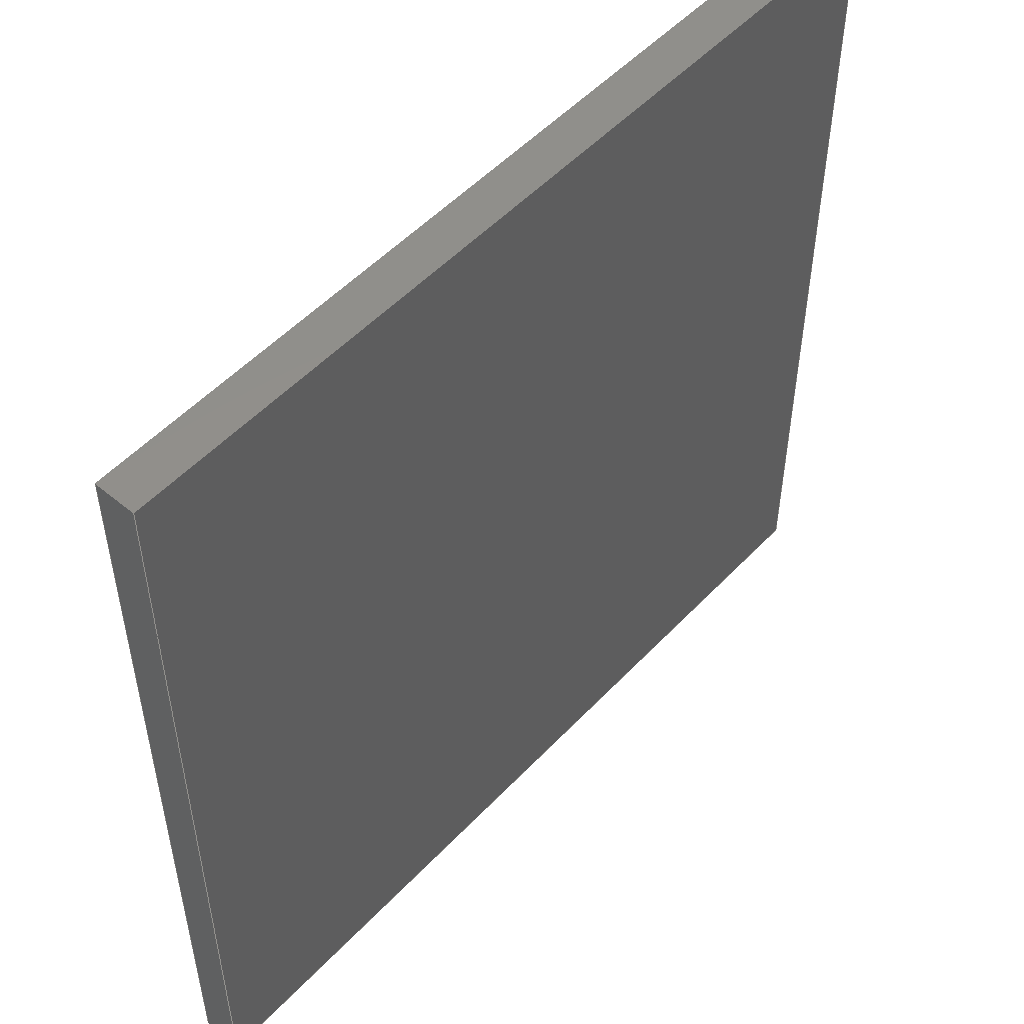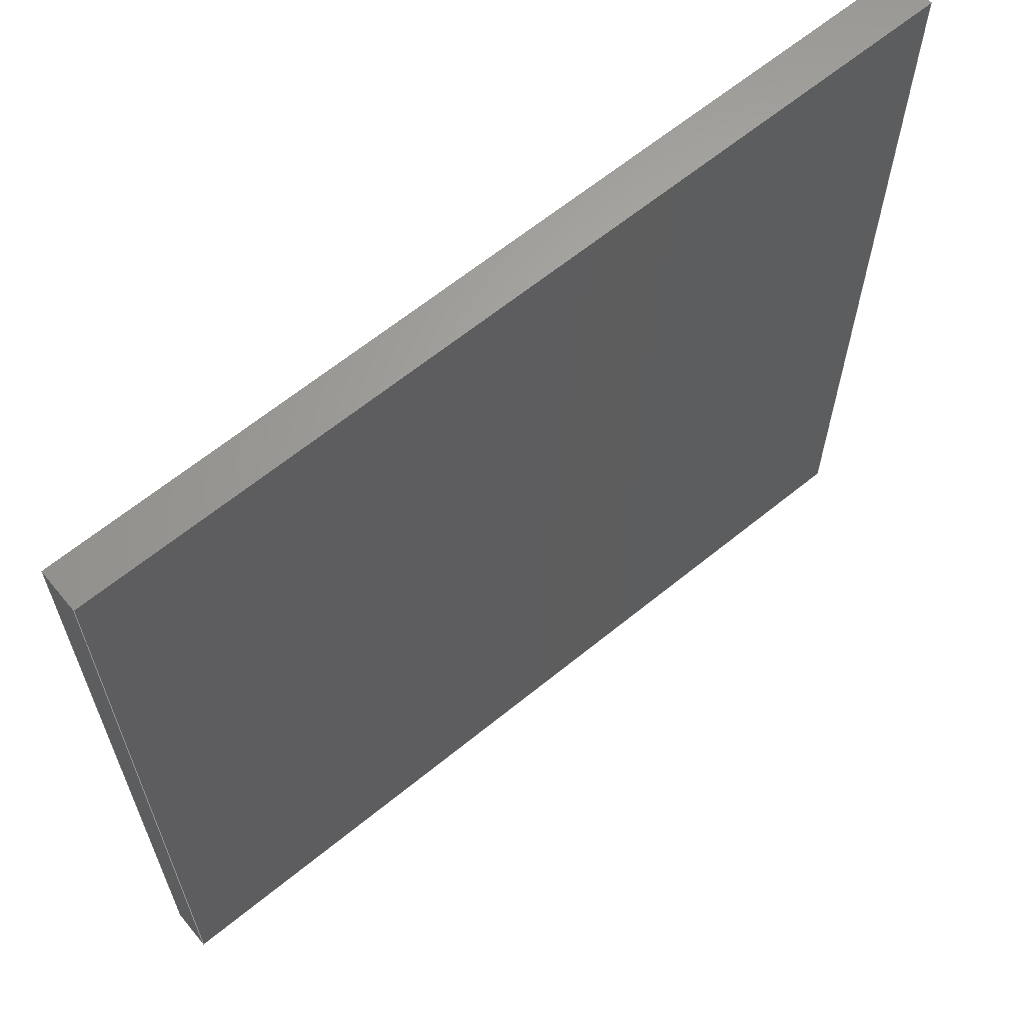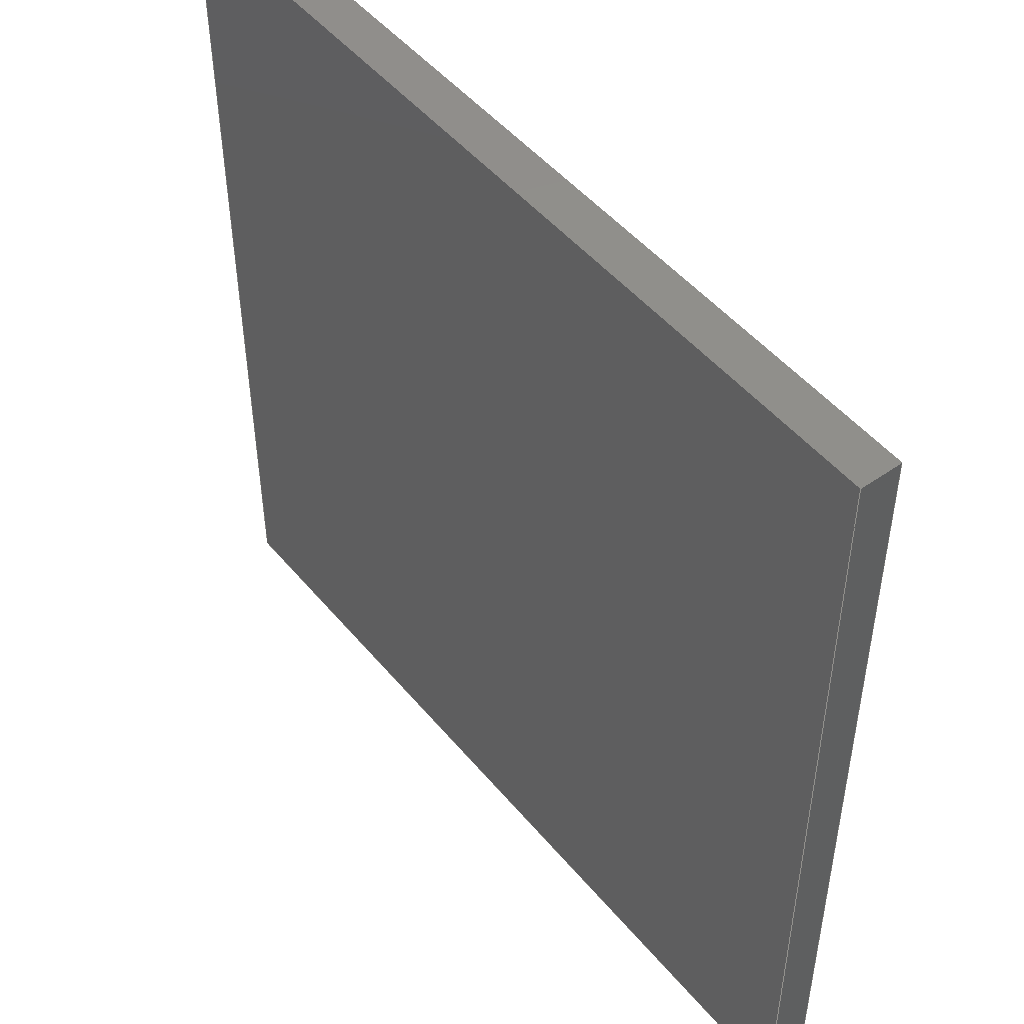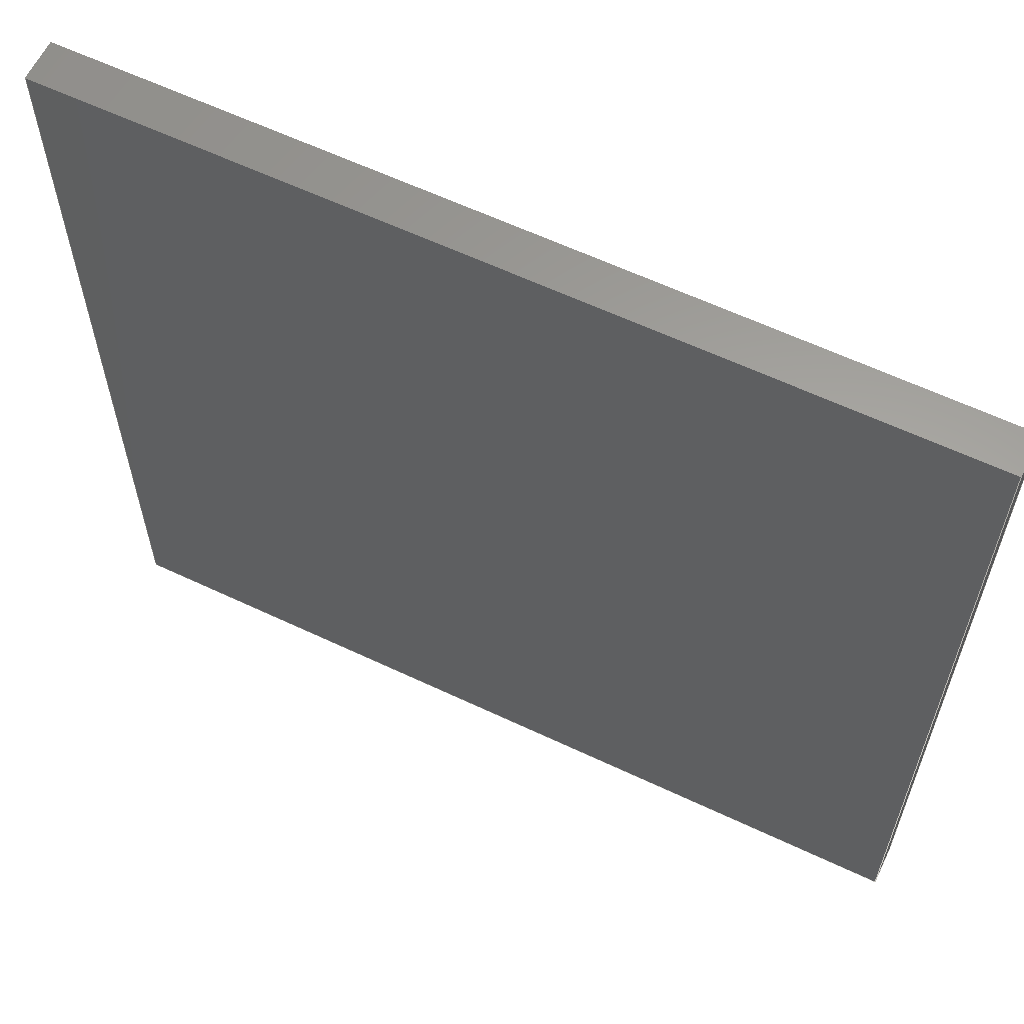
<metadata>
{"format":"step","ext":"step","renderer":"f3d","projection":"perspective","resolution":1024,"background":"white","views":[{"elev":52.2,"azim":-48.3,"up":"+Z"},{"elev":64.1,"azim":140.6,"up":"+Z"},{"elev":49.0,"azim":-127.9,"up":"+Z"},{"elev":61.4,"azim":25.7,"up":"+Z"}]}
</metadata>
<code>
ISO-10303-21;
DATA;
#1 = PRESENTATION_STYLE_ASSIGNMENT (( #103 ) ) ;
#2 = AXIS2_PLACEMENT_3D ( 'NONE', #115, #144, #10 ) ;
#3 = PRODUCT ( 'Transparent window', 'Transparent window', '', ( #17 ) ) ;
#4 = EDGE_CURVE ( 'NONE', #131, #20, #37, .T. ) ;
#5 = DIRECTION ( 'NONE',  ( -0, -1, -0 ) ) ;
#6 = VERTEX_POINT ( 'NONE', #47 ) ;
#7 = PRODUCT_DEFINITION_CONTEXT ( 'detailed design', #70, 'design' ) ;
#8 = CARTESIAN_POINT ( 'NONE',  ( -21.25, 2, -21.25 ) ) ;
#9 = ADVANCED_FACE ( 'NONE', ( #176 ), #27, .F. ) ;
#10 = DIRECTION ( 'NONE',  ( 1, 0, -0 ) ) ;
#11 = ORIENTED_EDGE ( 'NONE', *, *, #155, .F. ) ;
#12 =( NAMED_UNIT ( * ) SI_UNIT ( $, .STERADIAN. ) SOLID_ANGLE_UNIT ( ) );
#13 = APPLICATION_PROTOCOL_DEFINITION ( 'draft international standard', 'automotive_design', 1998, #14 ) ;
#14 = APPLICATION_CONTEXT ( 'automotive_design' ) ;
#15 = DIRECTION ( 'NONE',  ( -1, 0, 0 ) ) ;
#16 = EDGE_LOOP ( 'NONE', ( #190, #124, #19, #126 ) ) ;
#17 = PRODUCT_CONTEXT ( 'NONE', #14, 'mechanical' ) ;
#18 = MECHANICAL_DESIGN_GEOMETRIC_PRESENTATION_REPRESENTATION (  '', ( #140 ), #136 ) ;
#19 = ORIENTED_EDGE ( 'NONE', *, *, #197, .T. ) ;
#20 = VERTEX_POINT ( 'NONE', #113 ) ;
#21 = VECTOR ( 'NONE', #39, 1000 ) ;
#22 = CARTESIAN_POINT ( 'NONE',  ( 0, 0, 0 ) ) ;
#23 = ORIENTED_EDGE ( 'NONE', *, *, #60, .F. ) ;
#24 = ORIENTED_EDGE ( 'NONE', *, *, #96, .F. ) ;
#25 = ADVANCED_FACE ( 'NONE', ( #161 ), #81, .F. ) ;
#26 = AXIS2_PLACEMENT_3D ( 'NONE', #180, #196, #198 ) ;
#27 = PLANE ( 'NONE',  #177 ) ;
#28 = PRESENTATION_STYLE_ASSIGNMENT (( #164 ) ) ;
#29 = PRESENTATION_LAYER_ASSIGNMENT (  '', '', ( #140 ) ) ;
#30 = FILL_AREA_STYLE_COLOUR ( '', #68 ) ;
#31 = ORIENTED_EDGE ( 'NONE', *, *, #4, .F. ) ;
#32 = CARTESIAN_POINT ( 'NONE',  ( -21.25, 2, 21.25 ) ) ;
#33 = UNCERTAINTY_MEASURE_WITH_UNIT (LENGTH_MEASURE( 1e-05 ), #84, 'distance_accuracy_value', 'NONE');
#34 = ORIENTED_EDGE ( 'NONE', *, *, #192, .F. ) ;
#35 = PLANE ( 'NONE',  #2 ) ;
#36 = ORIENTED_EDGE ( 'NONE', *, *, #137, .F. ) ;
#37 = LINE ( 'NONE', #145, #88 ) ;
#38 = VECTOR ( 'NONE', #182, 1000 ) ;
#39 = DIRECTION ( 'NONE',  ( 0, 0, 1 ) ) ;
#40 = DIRECTION ( 'NONE',  ( -0, -0, -1 ) ) ;
#41 = VERTEX_POINT ( 'NONE', #8 ) ;
#42 = ORIENTED_EDGE ( 'NONE', *, *, #96, .T. ) ;
#43 = LINE ( 'NONE', #130, #114 ) ;
#44 = VECTOR ( 'NONE', #142, 1000 ) ;
#45 = DIRECTION ( 'NONE',  ( 0, 1, 0 ) ) ;
#46 = CARTESIAN_POINT ( 'NONE',  ( 21.25, 2, -21.25 ) ) ;
#47 = CARTESIAN_POINT ( 'NONE',  ( 21.25, 0, -21.25 ) ) ;
#48 = ORIENTED_EDGE ( 'NONE', *, *, #4, .T. ) ;
#49 = PRODUCT_RELATED_PRODUCT_CATEGORY ( 'part', '', ( #3 ) ) ;
#50 = DIRECTION ( 'NONE',  ( 0, 0, 1 ) ) ;
#51 =( NAMED_UNIT ( * ) PLANE_ANGLE_UNIT ( ) SI_UNIT ( $, .RADIAN. ) );
#52 = PLANE ( 'NONE',  #26 ) ;
#53 = CARTESIAN_POINT ( 'NONE',  ( 21.25, 0, 21.25 ) ) ;
#54 = EDGE_CURVE ( 'NONE', #20, #174, #111, .T. ) ;
#55 = APPLICATION_PROTOCOL_DEFINITION ( 'draft international standard', 'automotive_design', 1998, #70 ) ;
#56 = VERTEX_POINT ( 'NONE', #58 ) ;
#57 = VECTOR ( 'NONE', #132, 1000 ) ;
#58 = CARTESIAN_POINT ( 'NONE',  ( -21.25, 0, -21.25 ) ) ;
#59 = ORIENTED_EDGE ( 'NONE', *, *, #54, .F. ) ;
#60 = EDGE_CURVE ( 'NONE', #6, #56, #43, .T. ) ;
#61 = LINE ( 'NONE', #83, #57 ) ;
#62 = LINE ( 'NONE', #69, #38 ) ;
#63 = CARTESIAN_POINT ( 'NONE',  ( -21.25, 2, 21.25 ) ) ;
#64 = VECTOR ( 'NONE', #119, 1000 ) ;
#65 = LINE ( 'NONE', #89, #21 ) ;
#66 = DIRECTION ( 'NONE',  ( 1, 0, 0 ) ) ;
#67 = FACE_OUTER_BOUND ( 'NONE', #95, .T. ) ;
#68 = COLOUR_RGB ( '',0.7922, 0.8196, 0.9333 ) ;
#69 = CARTESIAN_POINT ( 'NONE',  ( -21.25, 2, -21.25 ) ) ;
#70 = APPLICATION_CONTEXT ( 'automotive_design' ) ;
#71 = EDGE_LOOP ( 'NONE', ( #172, #36, #122, #48 ) ) ;
#72 =( NAMED_UNIT ( * ) SI_UNIT ( $, .STERADIAN. ) SOLID_ANGLE_UNIT ( ) );
#73 = SHAPE_DEFINITION_REPRESENTATION ( #173, #76 ) ;
#74 = ORIENTED_EDGE ( 'NONE', *, *, #171, .F. ) ;
#75 = COLOUR_RGB ( '',0.7922, 0.8196, 0.9333 ) ;
#76 = ADVANCED_BREP_SHAPE_REPRESENTATION ( 'Transparent window', ( #133, #110 ), #184 ) ;
#77 = PLANE ( 'NONE',  #188 ) ;
#78 = PRODUCT_DEFINITION ( 'UNKNOWN', '', #147, #7 ) ;
#79 = CARTESIAN_POINT ( 'NONE',  ( -21.25, 0, 21.25 ) ) ;
#80 = UNCERTAINTY_MEASURE_WITH_UNIT (LENGTH_MEASURE( 1e-05 ), #90, 'distance_accuracy_value', 'NONE');
#81 = PLANE ( 'NONE',  #151 ) ;
#82 = DIRECTION ( 'NONE',  ( -0, -1, -0 ) ) ;
#83 = CARTESIAN_POINT ( 'NONE',  ( -21.25, 0, -21.25 ) ) ;
#84 =( LENGTH_UNIT ( ) NAMED_UNIT ( * ) SI_UNIT ( .MILLI., .METRE. ) );
#85 = LINE ( 'NONE', #87, #102 ) ;
#86 = EDGE_CURVE ( 'NONE', #56, #20, #61, .T. ) ;
#87 = CARTESIAN_POINT ( 'NONE',  ( 21.25, 0, -21.25 ) ) ;
#88 = VECTOR ( 'NONE', #5, 1000 ) ;
#89 = CARTESIAN_POINT ( 'NONE',  ( -21.25, 2, -21.25 ) ) ;
#90 =( LENGTH_UNIT ( ) NAMED_UNIT ( * ) SI_UNIT ( .MILLI., .METRE. ) );
#91 = ORIENTED_EDGE ( 'NONE', *, *, #183, .T. ) ;
#92 = PRESENTATION_LAYER_ASSIGNMENT (  '', '', ( #97 ) ) ;
#93 = FILL_AREA_STYLE ('',( #193 ) ) ;
#94 = DIRECTION ( 'NONE',  ( -1, -0, -0 ) ) ;
#95 = EDGE_LOOP ( 'NONE', ( #91, #24, #34, #105 ) ) ;
#96 = EDGE_CURVE ( 'NONE', #175, #6, #195, .T. ) ;
#97 = STYLED_ITEM ( 'NONE', ( #1 ), #76 ) ;
#98 = SURFACE_SIDE_STYLE ('',( #178 ) ) ;
#99 = CARTESIAN_POINT ( 'NONE',  ( -21.25, 2, -21.25 ) ) ;
#100 = CLOSED_SHELL ( 'NONE', ( #165, #123, #201, #25, #129, #9 ) ) ;
#101 =( NAMED_UNIT ( * ) PLANE_ANGLE_UNIT ( ) SI_UNIT ( $, .RADIAN. ) );
#102 = VECTOR ( 'NONE', #40, 1000 ) ;
#103 = SURFACE_STYLE_USAGE ( .BOTH. , #121 ) ;
#104 = CARTESIAN_POINT ( 'NONE',  ( 0, 0, 0 ) ) ;
#105 = ORIENTED_EDGE ( 'NONE', *, *, #137, .T. ) ;
#106 = DIRECTION ( 'NONE',  ( 0, 0, 1 ) ) ;
#107 = ORIENTED_EDGE ( 'NONE', *, *, #86, .F. ) ;
#108 = ORIENTED_EDGE ( 'NONE', *, *, #171, .T. ) ;
#109 = DIRECTION ( 'NONE',  ( 0, 1, 0 ) ) ;
#110 = AXIS2_PLACEMENT_3D ( 'NONE', #104, #106, #154 ) ;
#111 = LINE ( 'NONE', #79, #44 ) ;
#112 = ORIENTED_EDGE ( 'NONE', *, *, #86, .T. ) ;
#113 = CARTESIAN_POINT ( 'NONE',  ( -21.25, 0, 21.25 ) ) ;
#114 = VECTOR ( 'NONE', #94, 1000 ) ;
#115 = CARTESIAN_POINT ( 'NONE',  ( -21.25, 2, -21.25 ) ) ;
#116 = FACE_OUTER_BOUND ( 'NONE', #187, .T. ) ;
#117 = LINE ( 'NONE', #99, #168 ) ;
#118 = LINE ( 'NONE', #199, #157 ) ;
#119 = DIRECTION ( 'NONE',  ( -0, -0, -1 ) ) ;
#120 =( GEOMETRIC_REPRESENTATION_CONTEXT ( 3 ) GLOBAL_UNCERTAINTY_ASSIGNED_CONTEXT ( ( #80 ) ) GLOBAL_UNIT_ASSIGNED_CONTEXT ( ( #90, #202, #72 ) ) REPRESENTATION_CONTEXT ( 'NONE', 'WORKASPACE' ) );
#121 = SURFACE_SIDE_STYLE ('',( #170 ) ) ;
#122 = ORIENTED_EDGE ( 'NONE', *, *, #160, .F. ) ;
#123 = ADVANCED_FACE ( 'NONE', ( #191 ), #35, .F. ) ;
#124 = ORIENTED_EDGE ( 'NONE', *, *, #155, .T. ) ;
#125 = MECHANICAL_DESIGN_GEOMETRIC_PRESENTATION_REPRESENTATION (  '', ( #97 ), #120 ) ;
#126 = ORIENTED_EDGE ( 'NONE', *, *, #160, .T. ) ;
#127 = DIRECTION ( 'NONE',  ( 0, -0, 1 ) ) ;
#128 = ORIENTED_EDGE ( 'NONE', *, *, #60, .T. ) ;
#129 = ADVANCED_FACE ( 'NONE', ( #179 ), #77, .T. ) ;
#130 = CARTESIAN_POINT ( 'NONE',  ( -21.25, 0, -21.25 ) ) ;
#131 = VERTEX_POINT ( 'NONE', #32 ) ;
#132 = DIRECTION ( 'NONE',  ( 0, 0, 1 ) ) ;
#133 = MANIFOLD_SOLID_BREP ( 'Boss-Extrude1', #100 ) ;
#134 =( LENGTH_UNIT ( ) NAMED_UNIT ( * ) SI_UNIT ( .MILLI., .METRE. ) );
#135 = CARTESIAN_POINT ( 'NONE',  ( 21.25, 2, -21.25 ) ) ;
#136 =( GEOMETRIC_REPRESENTATION_CONTEXT ( 3 ) GLOBAL_UNCERTAINTY_ASSIGNED_CONTEXT ( ( #189 ) ) GLOBAL_UNIT_ASSIGNED_CONTEXT ( ( #134, #101, #167 ) ) REPRESENTATION_CONTEXT ( 'NONE', 'WORKASPACE' ) );
#137 = EDGE_CURVE ( 'NONE', #169, #174, #118, .T. ) ;
#138 = LINE ( 'NONE', #152, #153 ) ;
#139 = FILL_AREA_STYLE ('',( #30 ) ) ;
#140 = STYLED_ITEM ( 'NONE', ( #28 ), #133 ) ;
#141 = CARTESIAN_POINT ( 'NONE',  ( 0, 2, 0 ) ) ;
#142 = DIRECTION ( 'NONE',  ( 1, 0, 0 ) ) ;
#143 = DIRECTION ( 'NONE',  ( -1, 0, -0 ) ) ;
#144 = DIRECTION ( 'NONE',  ( 0, 0, 1 ) ) ;
#145 = CARTESIAN_POINT ( 'NONE',  ( -21.25, 2, 21.25 ) ) ;
#146 = CARTESIAN_POINT ( 'NONE',  ( 21.25, 2, -21.25 ) ) ;
#147 = PRODUCT_DEFINITION_FORMATION_WITH_SPECIFIED_SOURCE ( 'ANY', '', #3, .NOT_KNOWN. ) ;
#148 = PLANE ( 'NONE',  #162 ) ;
#149 = CARTESIAN_POINT ( 'NONE',  ( 21.25, 2, -21.25 ) ) ;
#150 = CARTESIAN_POINT ( 'NONE',  ( 21.25, 2, 21.25 ) ) ;
#151 = AXIS2_PLACEMENT_3D ( 'NONE', #63, #163, #143 ) ;
#152 = CARTESIAN_POINT ( 'NONE',  ( -21.25, 2, 21.25 ) ) ;
#153 = VECTOR ( 'NONE', #66, 1000 ) ;
#154 = DIRECTION ( 'NONE',  ( 1, 0, 0 ) ) ;
#155 = EDGE_CURVE ( 'NONE', #175, #41, #62, .T. ) ;
#156 = EDGE_LOOP ( 'NONE', ( #186, #59, #107, #23 ) ) ;
#157 = VECTOR ( 'NONE', #166, 1000 ) ;
#158 = EDGE_LOOP ( 'NONE', ( #128, #74, #11, #42 ) ) ;
#159 = DIRECTION ( 'NONE',  ( 0, -0, 1 ) ) ;
#160 = EDGE_CURVE ( 'NONE', #131, #169, #138, .T. ) ;
#161 = FACE_OUTER_BOUND ( 'NONE', #71, .T. ) ;
#162 = AXIS2_PLACEMENT_3D ( 'NONE', #149, #15, #50 ) ;
#163 = DIRECTION ( 'NONE',  ( 0, 0, -1 ) ) ;
#164 = SURFACE_STYLE_USAGE ( .BOTH. , #98 ) ;
#165 = ADVANCED_FACE ( 'NONE', ( #67 ), #148, .F. ) ;
#166 = DIRECTION ( 'NONE',  ( -0, -1, -0 ) ) ;
#167 =( NAMED_UNIT ( * ) SI_UNIT ( $, .STERADIAN. ) SOLID_ANGLE_UNIT ( ) );
#168 = VECTOR ( 'NONE', #181, 1000 ) ;
#169 = VERTEX_POINT ( 'NONE', #150 ) ;
#170 = SURFACE_STYLE_FILL_AREA ( #139 ) ;
#171 = EDGE_CURVE ( 'NONE', #41, #56, #117, .T. ) ;
#172 = ORIENTED_EDGE ( 'NONE', *, *, #54, .T. ) ;
#173 = PRODUCT_DEFINITION_SHAPE ( 'NONE', 'NONE',  #78 ) ;
#174 = VERTEX_POINT ( 'NONE', #53 ) ;
#175 = VERTEX_POINT ( 'NONE', #135 ) ;
#176 = FACE_OUTER_BOUND ( 'NONE', #156, .T. ) ;
#177 = AXIS2_PLACEMENT_3D ( 'NONE', #22, #45, #159 ) ;
#178 = SURFACE_STYLE_FILL_AREA ( #93 ) ;
#179 = FACE_OUTER_BOUND ( 'NONE', #16, .T. ) ;
#180 = CARTESIAN_POINT ( 'NONE',  ( -21.25, 2, -21.25 ) ) ;
#181 = DIRECTION ( 'NONE',  ( -0, -1, -0 ) ) ;
#182 = DIRECTION ( 'NONE',  ( -1, -0, -0 ) ) ;
#183 = EDGE_CURVE ( 'NONE', #174, #6, #85, .T. ) ;
#184 =( GEOMETRIC_REPRESENTATION_CONTEXT ( 3 ) GLOBAL_UNCERTAINTY_ASSIGNED_CONTEXT ( ( #33 ) ) GLOBAL_UNIT_ASSIGNED_CONTEXT ( ( #84, #51, #12 ) ) REPRESENTATION_CONTEXT ( 'NONE', 'WORKASPACE' ) );
#185 = ORIENTED_EDGE ( 'NONE', *, *, #197, .F. ) ;
#186 = ORIENTED_EDGE ( 'NONE', *, *, #183, .F. ) ;
#187 = EDGE_LOOP ( 'NONE', ( #112, #31, #185, #108 ) ) ;
#188 = AXIS2_PLACEMENT_3D ( 'NONE', #141, #109, #127 ) ;
#189 = UNCERTAINTY_MEASURE_WITH_UNIT (LENGTH_MEASURE( 1e-05 ), #134, 'distance_accuracy_value', 'NONE');
#190 = ORIENTED_EDGE ( 'NONE', *, *, #192, .T. ) ;
#191 = FACE_OUTER_BOUND ( 'NONE', #158, .T. ) ;
#192 = EDGE_CURVE ( 'NONE', #169, #175, #200, .T. ) ;
#193 = FILL_AREA_STYLE_COLOUR ( '', #75 ) ;
#194 = VECTOR ( 'NONE', #82, 1000 ) ;
#195 = LINE ( 'NONE', #46, #194 ) ;
#196 = DIRECTION ( 'NONE',  ( 1, 0, 0 ) ) ;
#197 = EDGE_CURVE ( 'NONE', #41, #131, #65, .T. ) ;
#198 = DIRECTION ( 'NONE',  ( 0, 0, -1 ) ) ;
#199 = CARTESIAN_POINT ( 'NONE',  ( 21.25, 2, 21.25 ) ) ;
#200 = LINE ( 'NONE', #146, #64 ) ;
#201 = ADVANCED_FACE ( 'NONE', ( #116 ), #52, .F. ) ;
#202 =( NAMED_UNIT ( * ) PLANE_ANGLE_UNIT ( ) SI_UNIT ( $, .RADIAN. ) );
ENDSEC;
END-ISO-10303-21;

</code>
